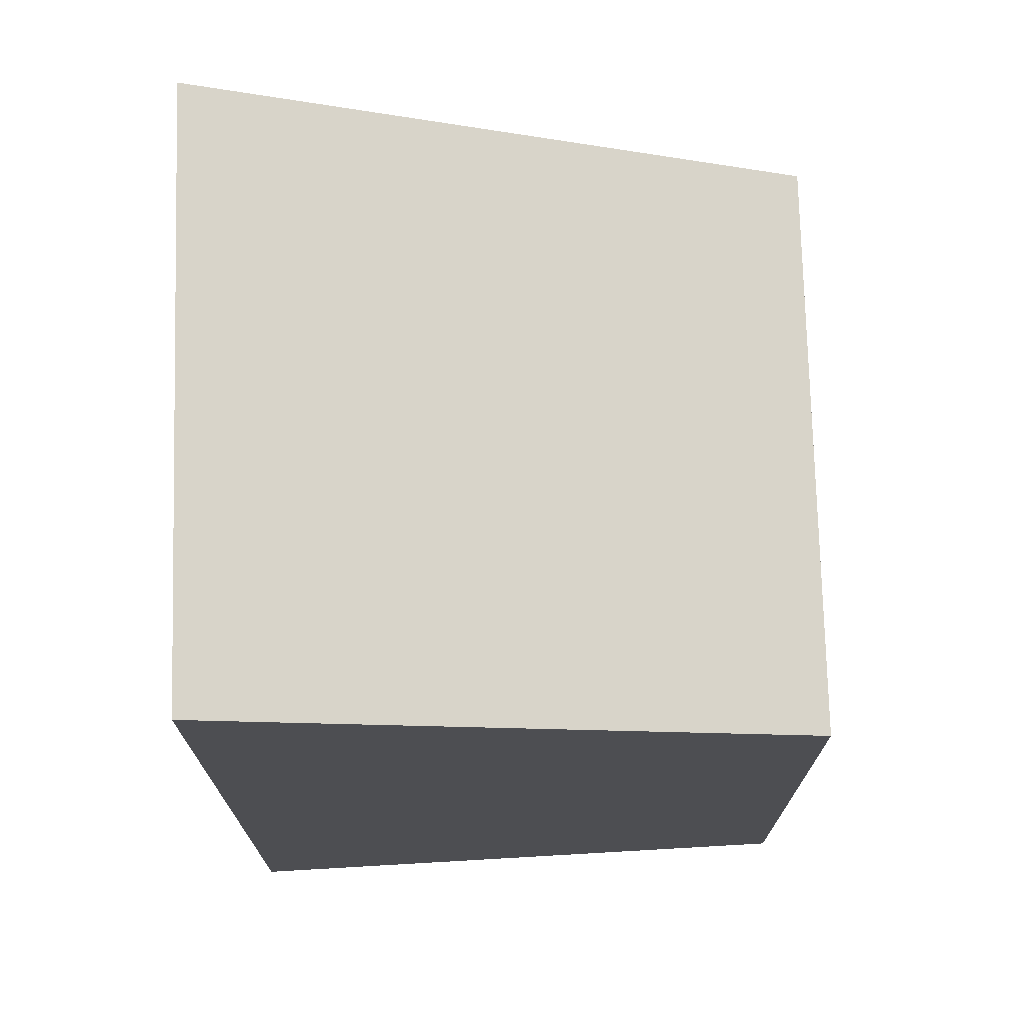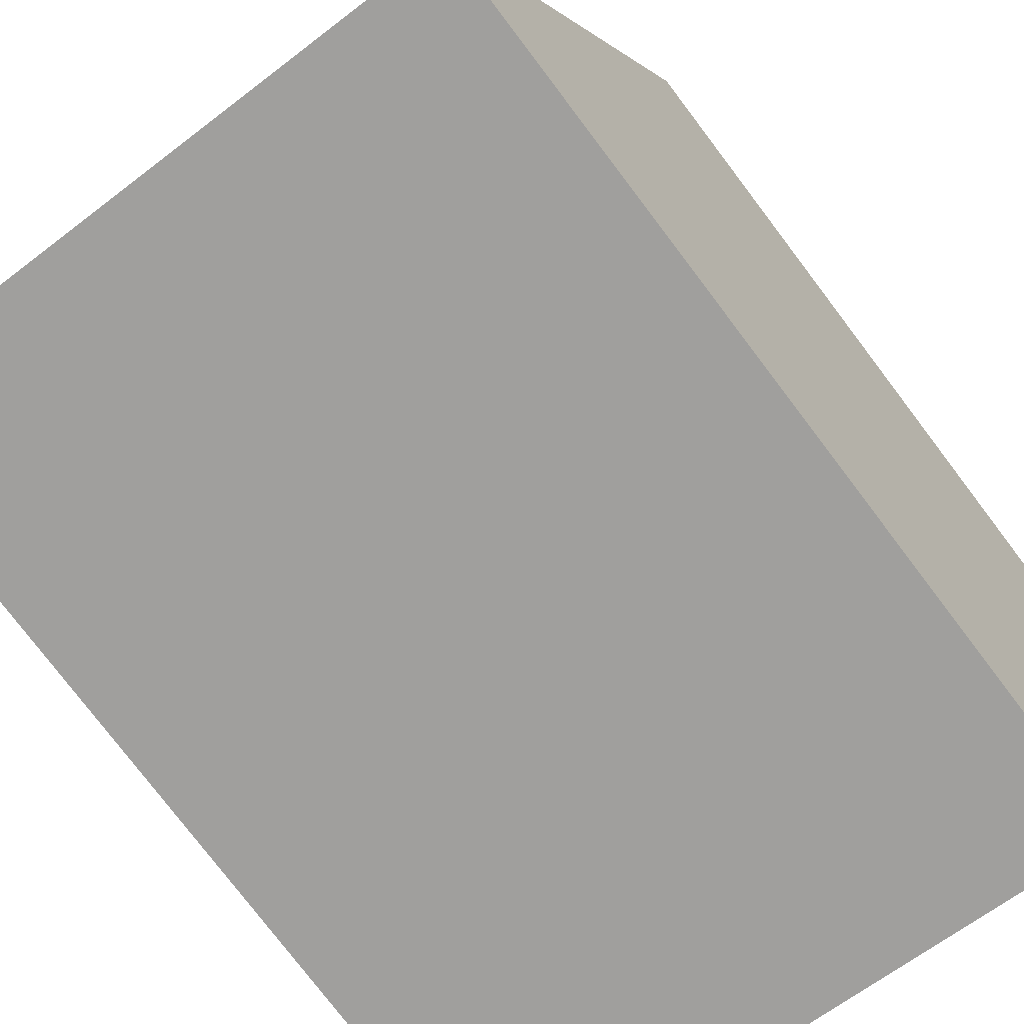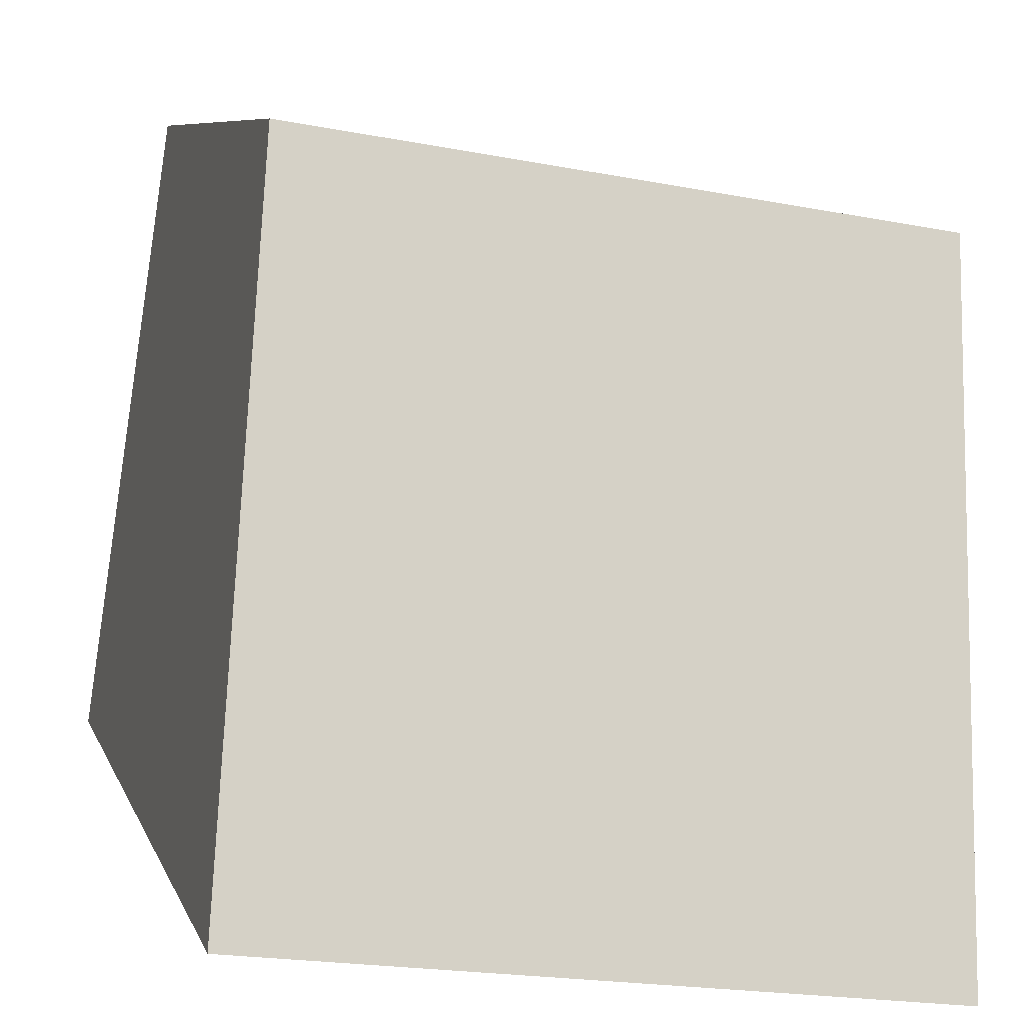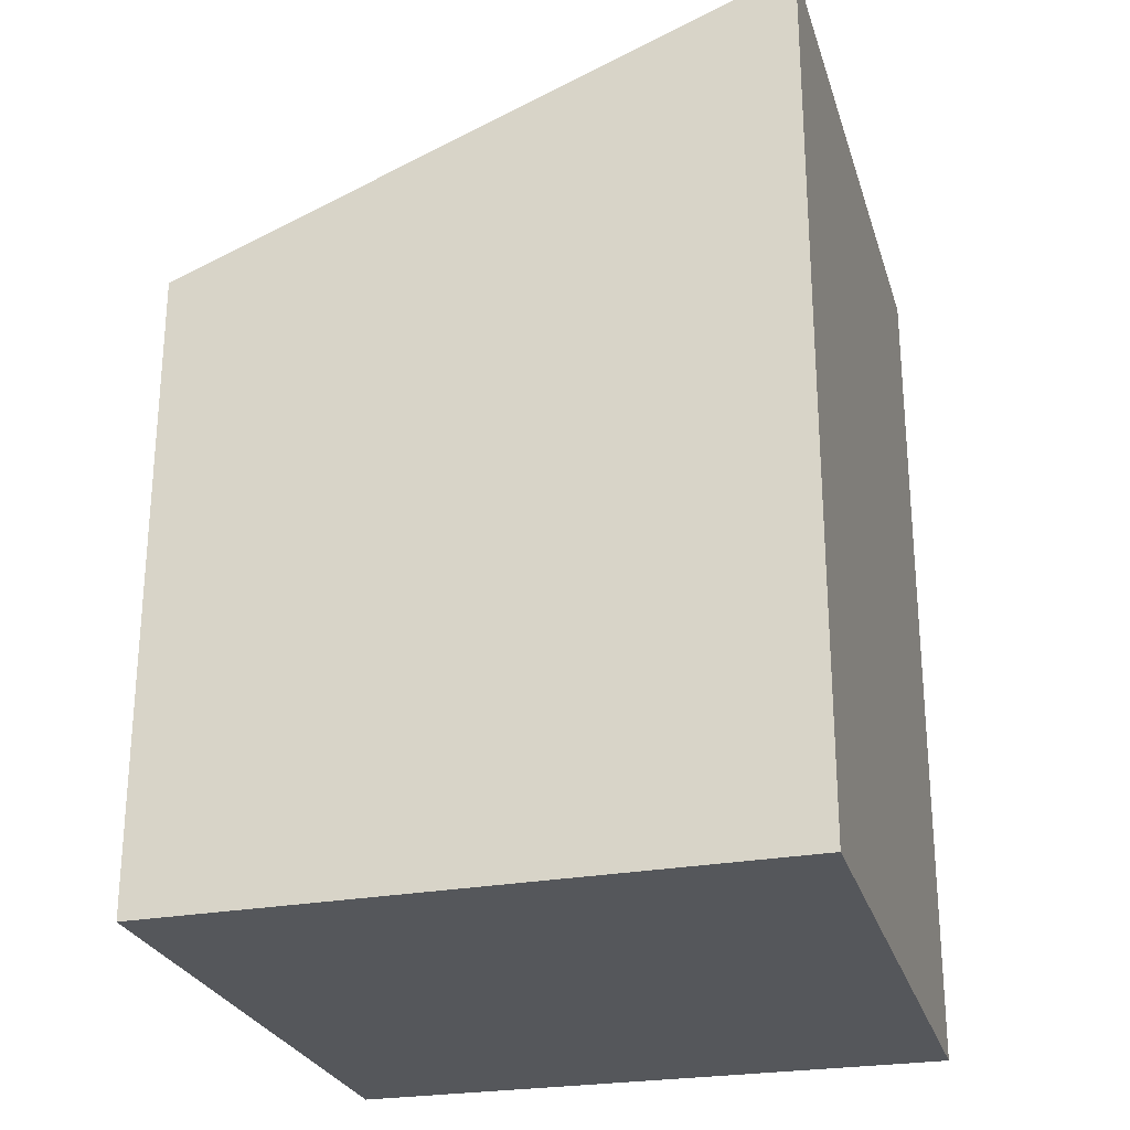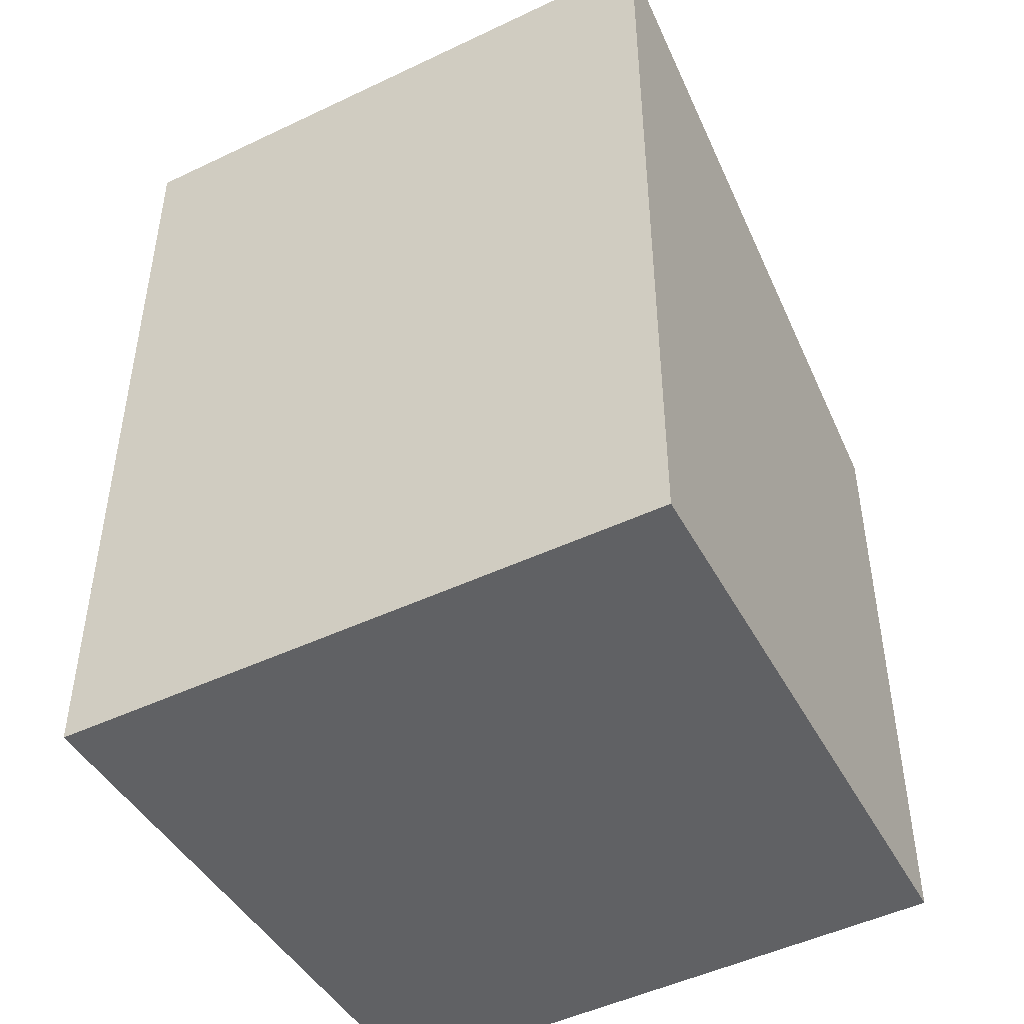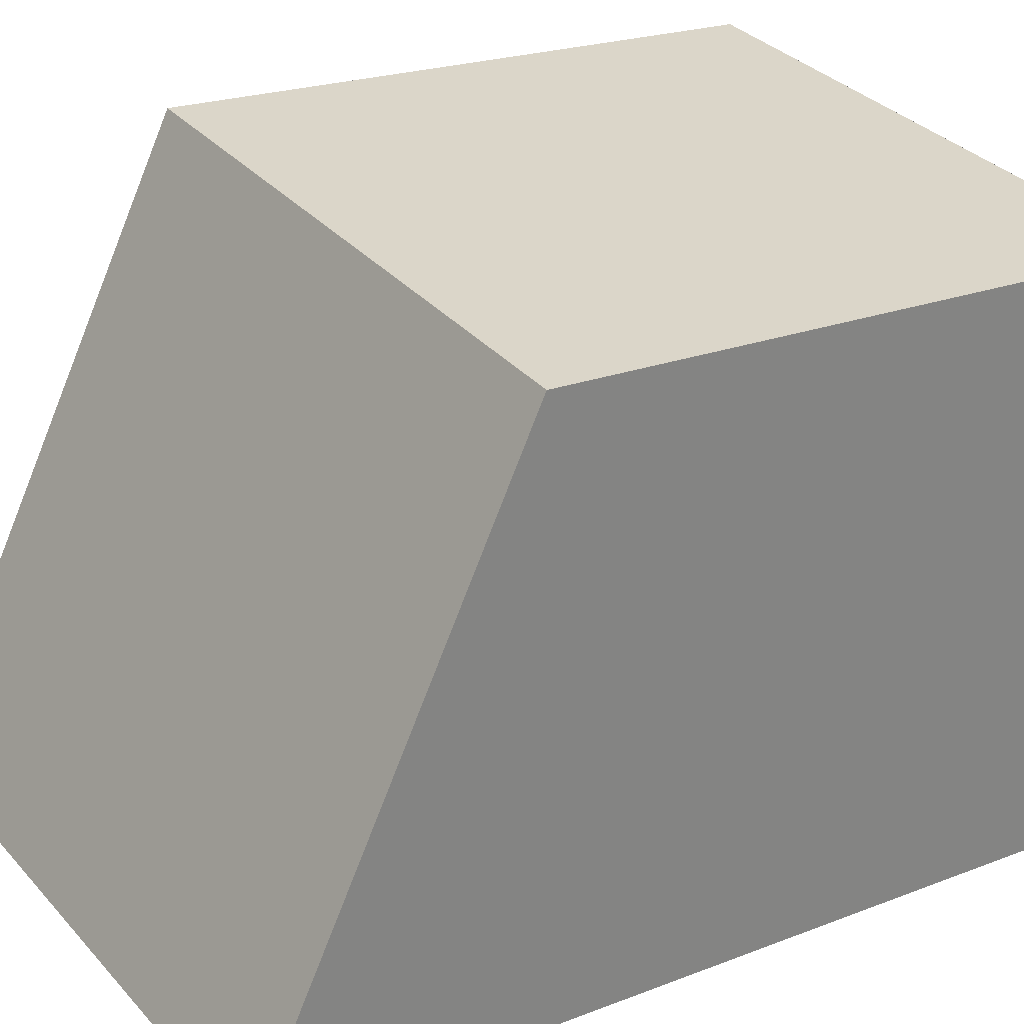
<metadata>
{"format":"obj","ext":"obj","renderer":"f3d","projection":"perspective","resolution":1024,"background":"white","views":[{"elev":72.6,"azim":-100.1,"up":"+Y"},{"elev":-77.6,"azim":-142.8,"up":"+Z"},{"elev":7.3,"azim":165.8,"up":"+Z"},{"elev":-26.6,"azim":97.4,"up":"+Y"},{"elev":-46.8,"azim":-159.7,"up":"+Y"},{"elev":21.6,"azim":-124.5,"up":"+Z"}]}
</metadata>
<code>
v  0.409 4.995 -3.437
v  3.372 3.635 0.541
v  3.896 4.995 -2.943
v  0 3.659 2.24e-16
v  1.47 3.648 0.236
v  3.896 1.802e-16 -2.943
v  3.372 -3.313e-17 0.541
v  0.409 2.105e-16 -3.437
v  0 0 0
v  1.47 -1.445e-17 0.236
g defaultobject
f 1 2 3
f 2 1 4
f 2 4 5
f 2 6 3
f 6 2 7
f 6 1 3
f 1 6 8
f 8 4 1
f 4 8 9
f 9 5 4
f 5 9 2
f 2 9 7
f 7 9 10
f 10 6 7
f 6 10 8
f 8 10 9

</code>
